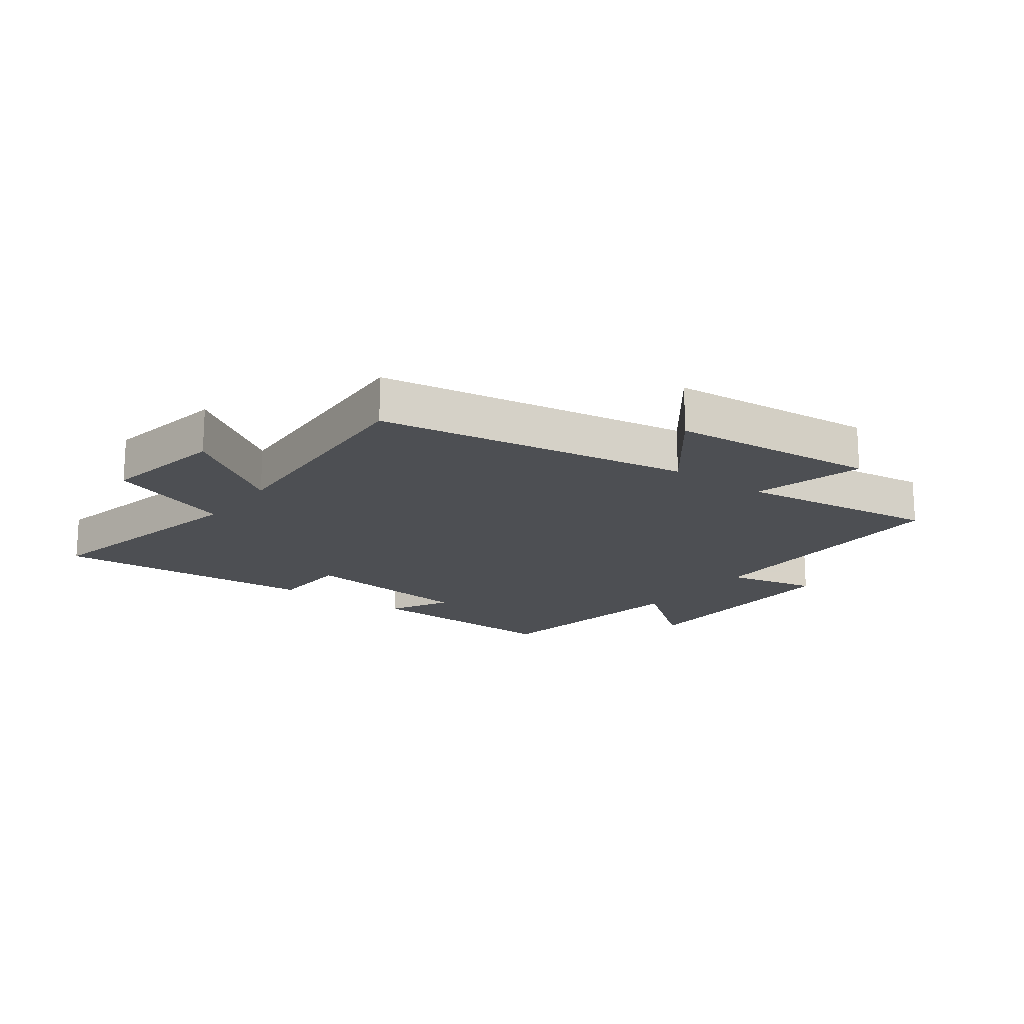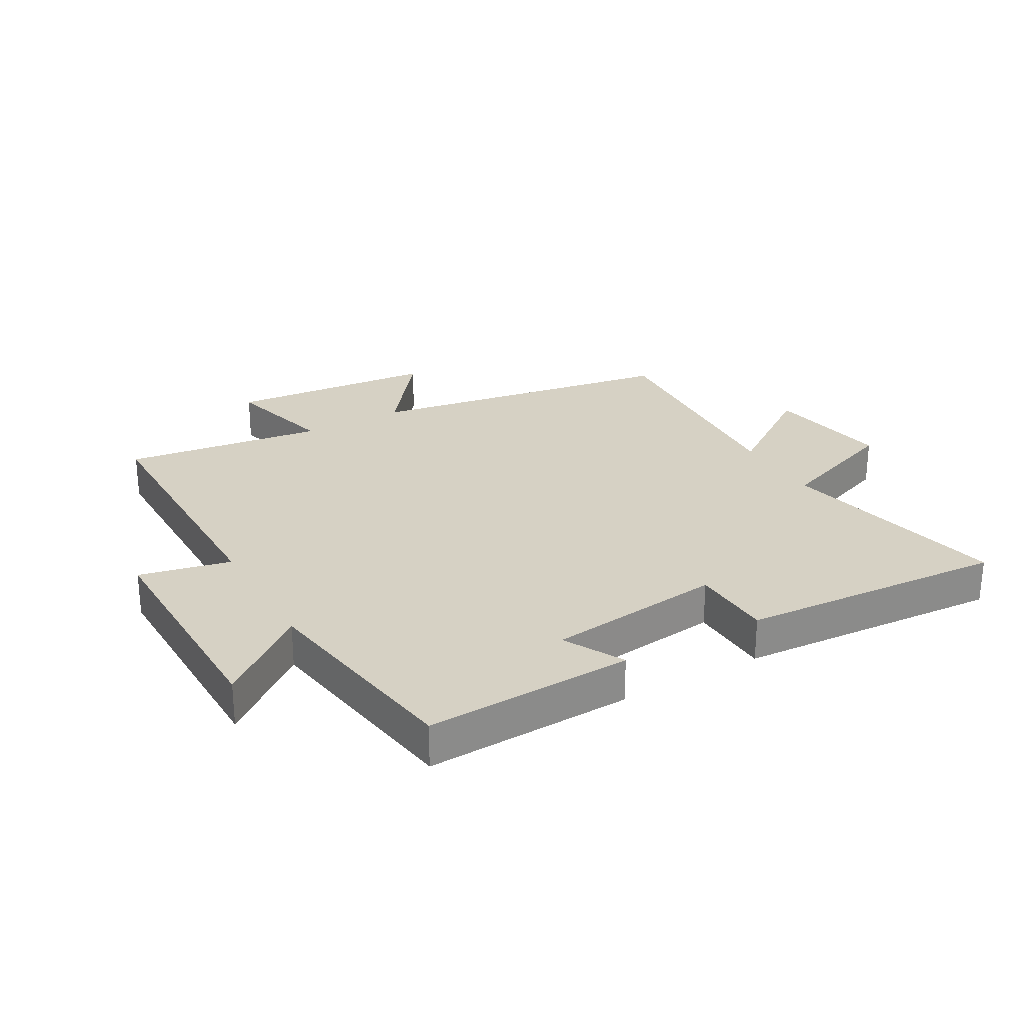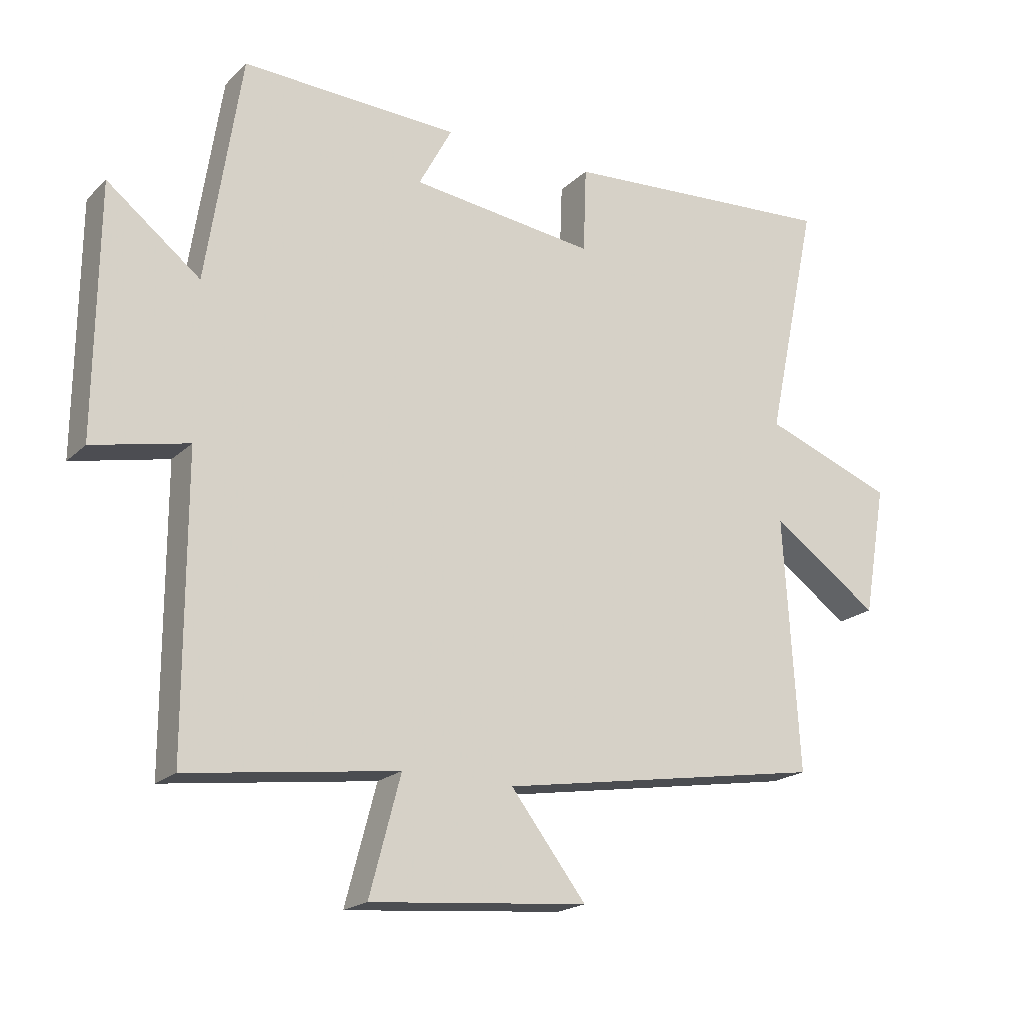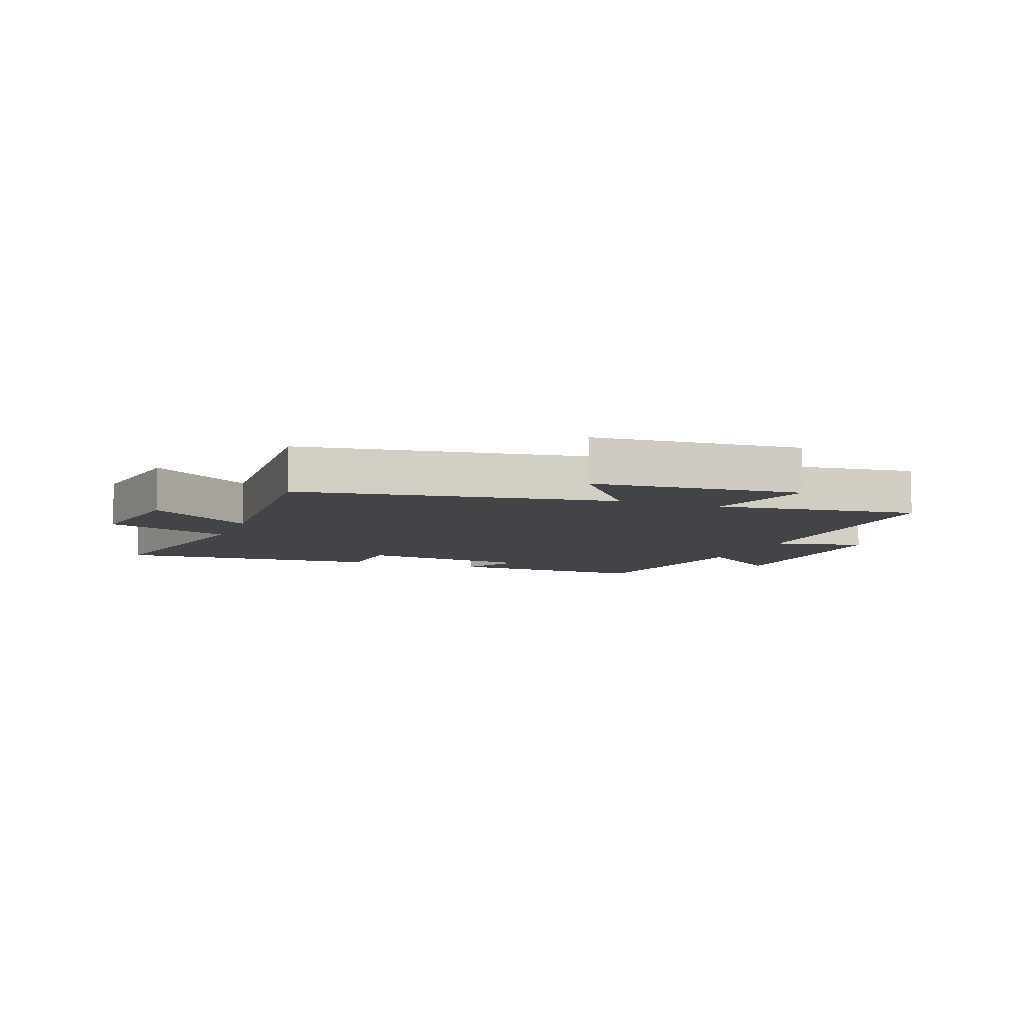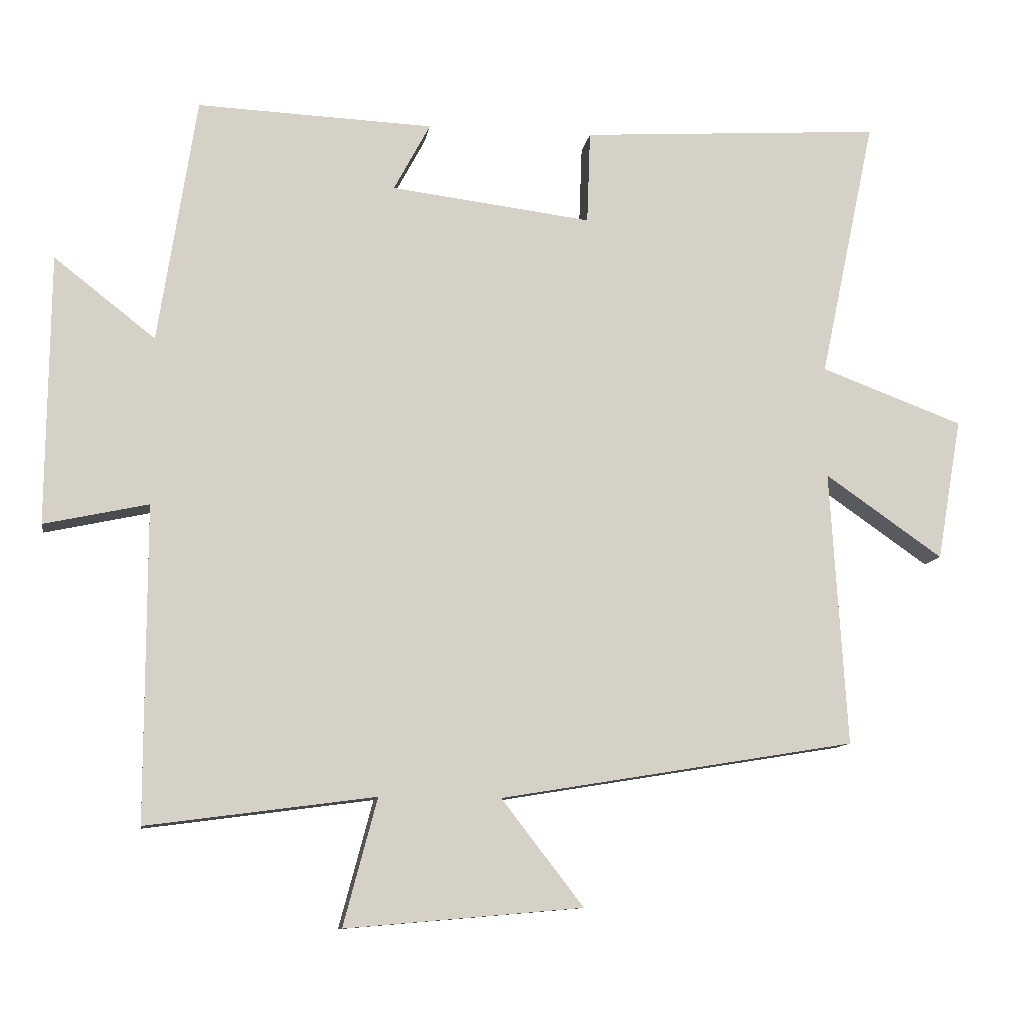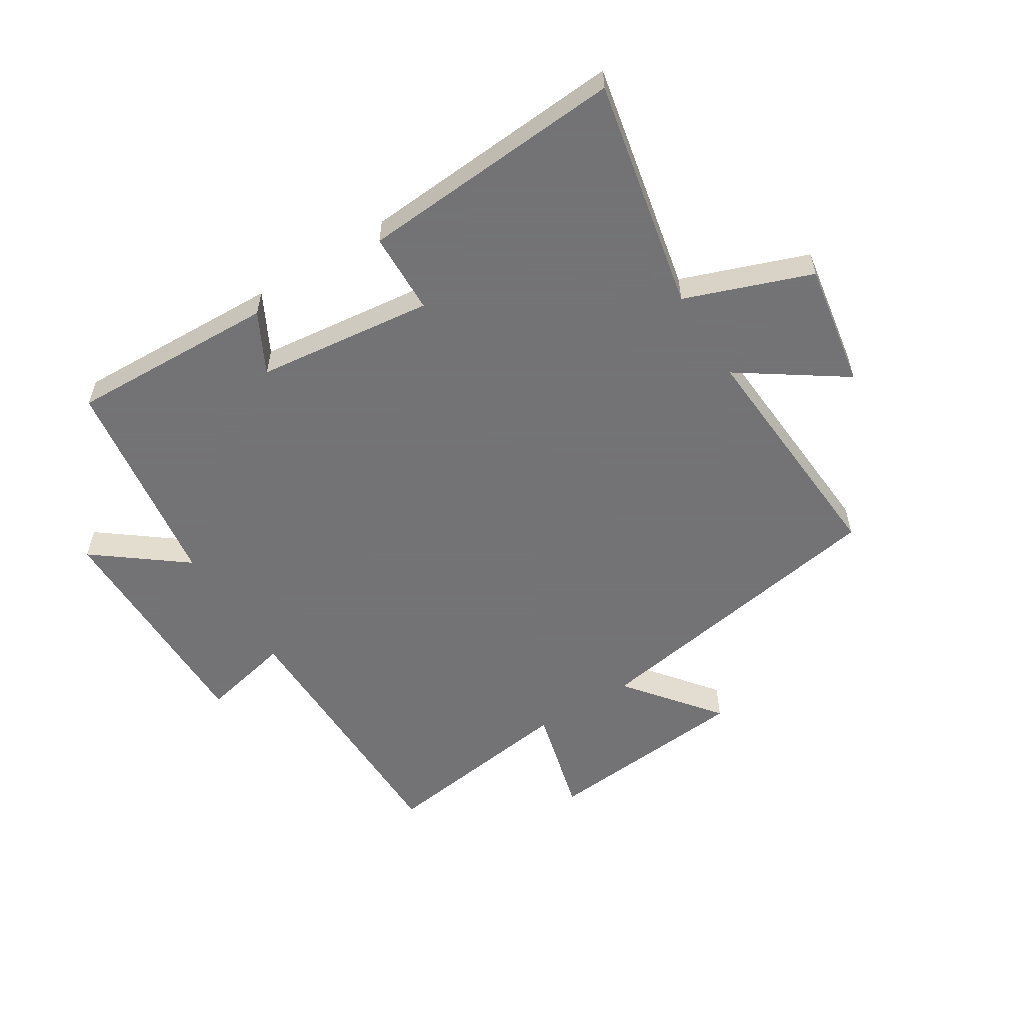
<metadata>
{"format":"obj","ext":"obj","renderer":"f3d","projection":"perspective","resolution":1024,"background":"white","views":[{"elev":-17.5,"azim":143.6,"up":"+Y"},{"elev":26.8,"azim":-29.6,"up":"+Y"},{"elev":-19.7,"azim":-31.4,"up":"+Z"},{"elev":-7.7,"azim":159.1,"up":"+Y"},{"elev":-10.7,"azim":-8.8,"up":"+Z"},{"elev":-56.0,"azim":32.4,"up":"+Y"}]}
</metadata>
<code>
v 0.524 0.07 -0.415
v 0.007 0.07 -0.5
v 0.126 0.07 -0.654
v -0.218 0.07 -0.684
v -0.169 0.07 -0.5
v -0.5 0.07 -0.544
v -0.5 0.07 -0.088
v -0.651 0.07 -0.121
v -0.647 0.07 0.271
v -0.5 0.07 0.156
v -0.445 0.07 0.514
v -0.102 0.07 0.5
v -0.155 0.07 0.401
v 0.137 0.07 0.365
v 0.142 0.07 0.5
v 0.581 0.07 0.529
v 0.5 0.07 0.149
v 0.707 0.07 0.072
v 0.671 0.07 -0.134
v 0.5 0.07 -0.015
v 0.524 0 -0.415
v 0.007 0 -0.5
v 0.126 0 -0.654
v -0.218 0 -0.684
v -0.169 0 -0.5
v -0.5 0 -0.544
v -0.5 0 -0.088
v -0.651 0 -0.121
v -0.647 0 0.271
v -0.5 0 0.156
v -0.445 0 0.514
v -0.102 0 0.5
v -0.155 0 0.401
v 0.137 0 0.365
v 0.142 0 0.5
v 0.581 0 0.529
v 0.5 0 0.149
v 0.707 0 0.072
v 0.671 0 -0.134
v 0.5 0 -0.015
f 17 18 19 20
f 14 15 16 17
f 13 14 17 20
f 10 11 12 13
f 10 13 20 1
f 7 8 9 10
f 5 6 7 10
f 2 3 4 5
f 1 2 5 10
f 40 39 38 37
f 37 36 35 34
f 40 37 34 33
f 33 32 31 30
f 21 40 33 30
f 30 29 28 27
f 30 27 26 25
f 25 24 23 22
f 30 25 22 21
f 1 21 22 2
f 2 22 23 3
f 3 23 24 4
f 4 24 25 5
f 5 25 26 6
f 6 26 27 7
f 7 27 28 8
f 8 28 29 9
f 9 29 30 10
f 10 30 31 11
f 11 31 32 12
f 12 32 33 13
f 13 33 34 14
f 14 34 35 15
f 15 35 36 16
f 16 36 37 17
f 17 37 38 18
f 18 38 39 19
f 19 39 40 20
f 20 40 21 1

</code>
